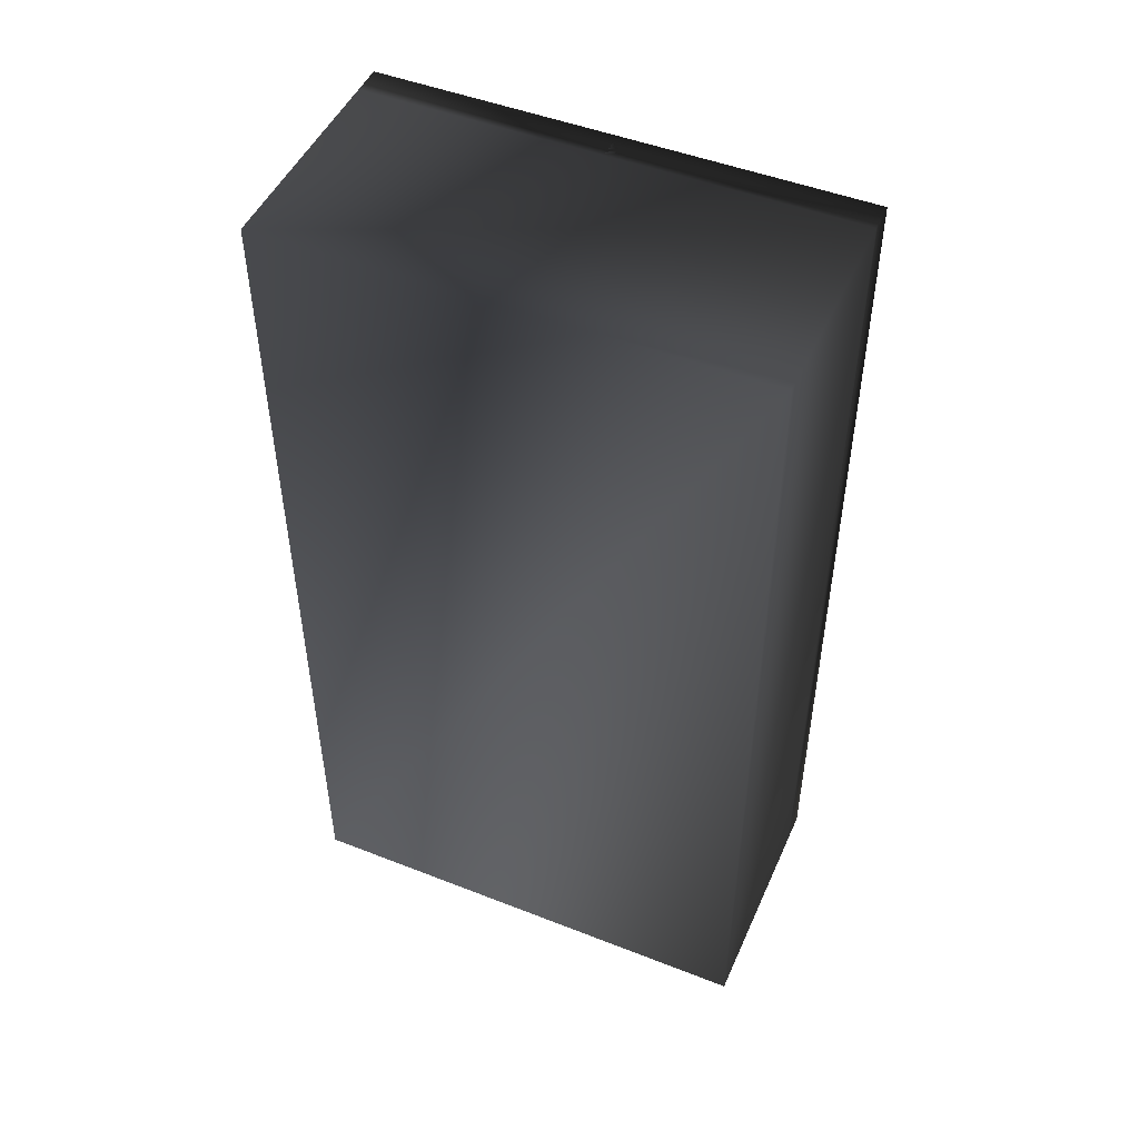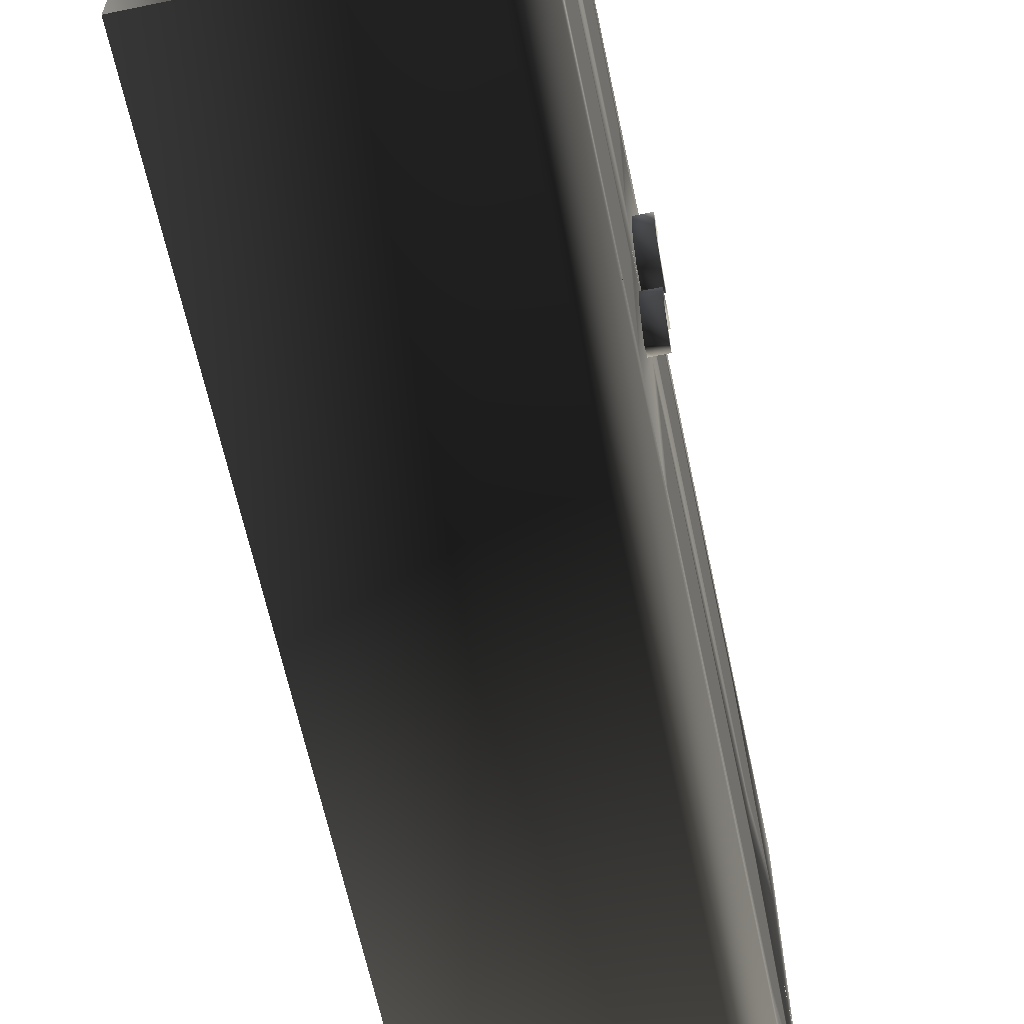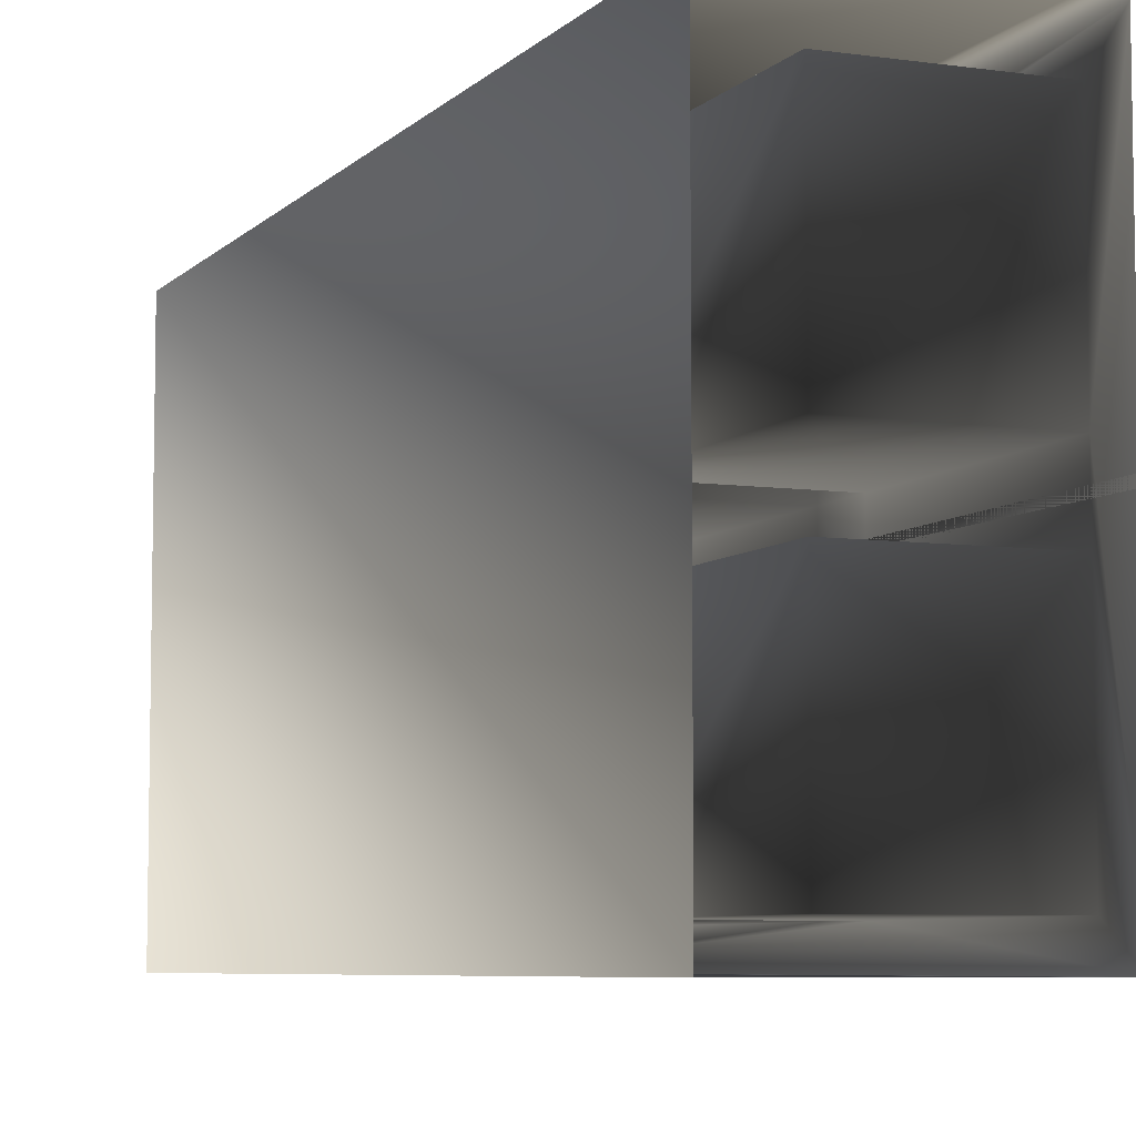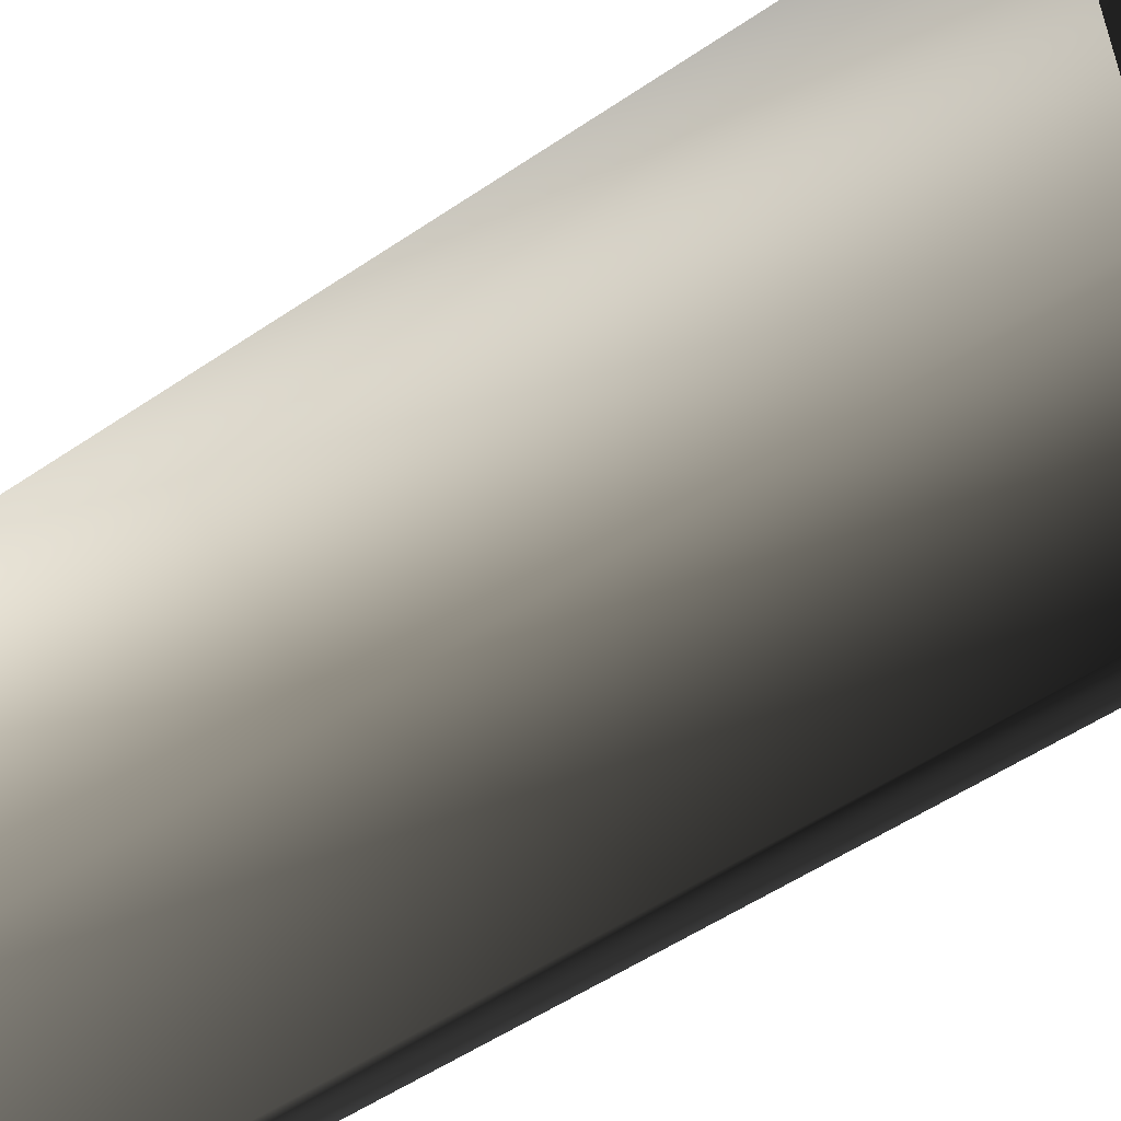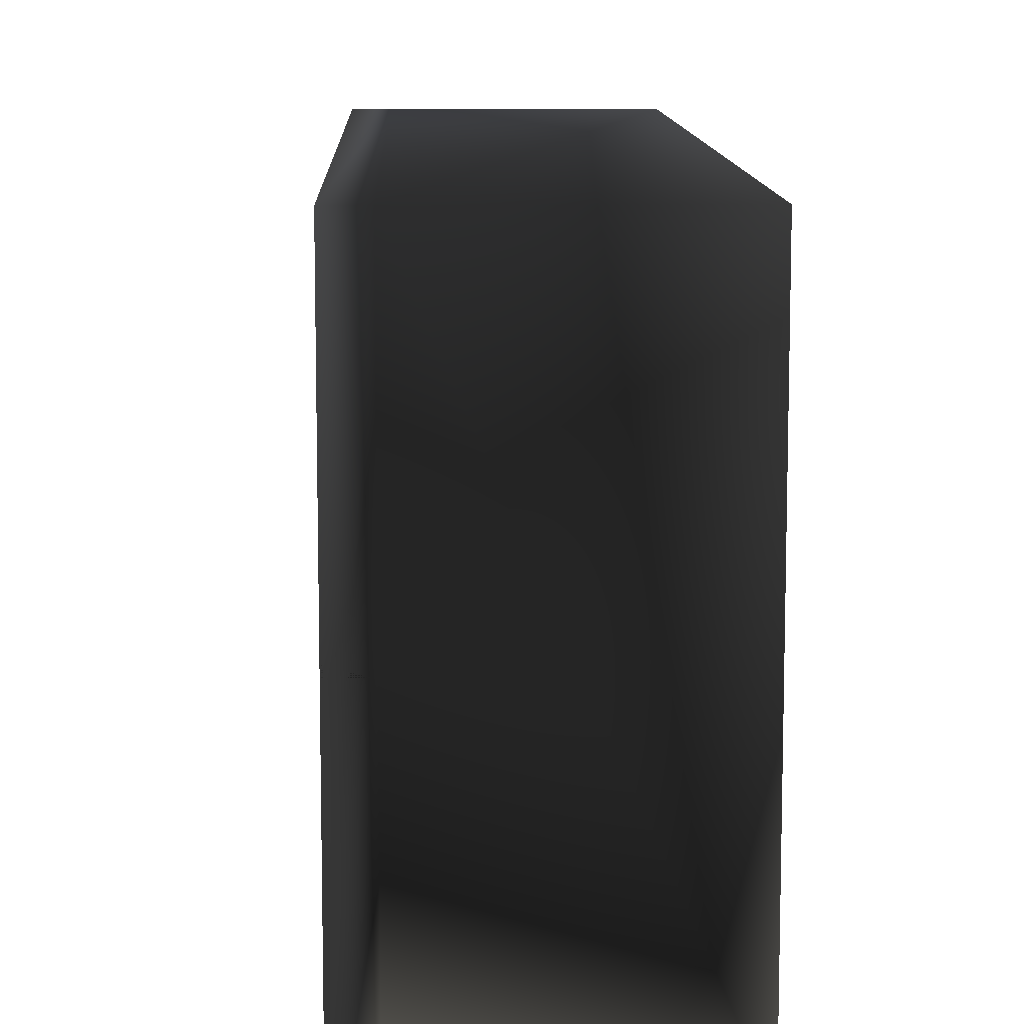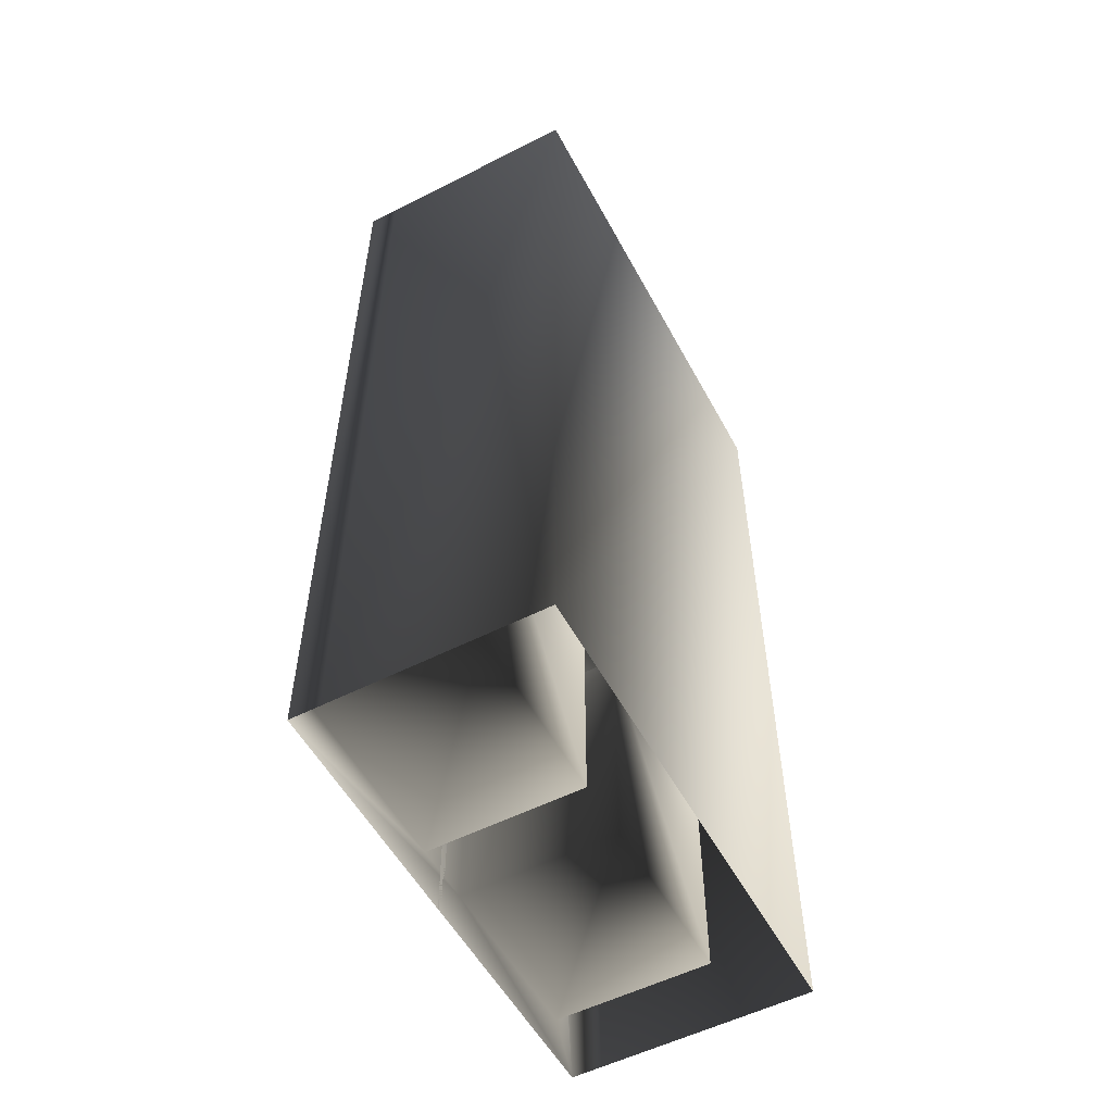
<metadata>
{"format":"obj","ext":"obj","renderer":"f3d","projection":"perspective","resolution":1024,"background":"white","views":[{"elev":48.8,"azim":-66.5,"up":"+Y"},{"elev":-63.5,"azim":11.9,"up":"+Z"},{"elev":-6.6,"azim":-22.8,"up":"+Z"},{"elev":-54.5,"azim":-54.4,"up":"+Z"},{"elev":10.5,"azim":178.3,"up":"+Z"},{"elev":-54.9,"azim":-151.8,"up":"+Y"}]}
</metadata>
<code>
o 1187
v 4 82 -17
v 4 84 -27
v 0 84 -27
v 0 82 -17
v 4 88 -8
v 4 81 -6
v 4 79 -14
v 4 81 -29
v 0 81 -29
v 0 79 -14
v 4 86 -3
v 0 88 -8
v 0 86 -3
v 0 81 -6
v 0 82 17
v 0 84 27
v 4 84 27
v 4 82 17
v 0 88 8
v 4 88 8
v 0 86 3
v 4 86 3
v 0 81 6
v 4 81 6
v 0 79 14
v 4 79 14
v 0 81 29
v 4 81 29
v 0 240 1
v 0 0 1
v 0 0 -1
v 0 240 -1
v -8 240 -1
v -8 240 1
v 0 192 56
v 0 192 52
v 0 224 32
v 0 232 32
v 0 240 64
v 0 92 56
v 0 96 52
v 0 96 12
v 0 192 12
v 0 192 8
v 0 192 -8
v 0 232 -32
v 0 240 -64
v -8 240 64
v -8 0 64
v 0 0 64
v 0 76 56
v 0 76 8
v 0 92 8
v 0 92 -8
v 0 96 -12
v 0 192 -12
v 0 224 -32
v 0 192 -56
v 0 92 -56
v 0 76 -56
v 0 0 -64
v -8 240 -64
v -64 240 -64
v -64 240 64
v -64 0 64
v 0 96 -52
v 0 192 -52
v 0 16 12
v 0 12 8
v 0 72 12
v 0 72 52
v 0 16 52
v 0 12 56
v 0 12 -8
v -42 12 8
v -42 12 56
v 0 16 -52
v 0 12 -56
v 0 72 -52
v 0 72 -12
v 0 16 -12
v -42 12 -56
v -42 12 -8
v 0 76 -8
v -42 92 -56
v -42 92 -8
v -42 192 -8
v -42 232 -32
v -42 192 -56
v -42 92 8
v -42 92 56
v -42 192 56
v -42 232 32
v -42 192 8
v -42 76 8
v -42 76 56
v -42 76 -56
v -42 76 -8
v -8 0 -64
v -64 0 -64
v -21 182 14
v -21 182 17
v -20 162 18
v -20 162 13
v -23 182 14
v -23 182 17
v -24 162 18
v -24 162 13
v -20 161 51
v -24 161 51
v -24 144 34
v -20 144 34
v -20 150 34
v -20 161 46
v -24 161 46
v -24 150 34
v -20 165 34
v -24 165 34
v -20 144 30
v -24 144 30
v -24 161 13
v -20 161 13
v -20 150 30
v -20 101 30
v -24 101 30
v -17 92 20
v -27 92 20
v -35 92 28
v -23 176 50
v -21 176 50
v -21 178 47
v -23 178 47
v -24 162 46
v -24 162 51
v -20 162 51
v -20 162 46
v -23 185 33
v -21 185 33
v -21 185 31
v -23 185 31
v -24 168 30
v -24 168 34
v -20 168 34
v -20 168 30
v -9 92 28
v -9 92 36
v -20 101 34
v -17 92 44
v -27 92 44
v -24 101 34
v -35 92 36
v -27 163 18
v -24 163 20
v -20 163 20
v -17 163 18
v -17 163 13
v -20 163 11
v -17 161 13
v -20 161 11
v -24 163 11
v -24 161 11
v -27 163 13
v -24 161 20
v -20 161 20
v -17 161 18
v -27 161 13
v -27 161 18
v -27 163 51
v -24 163 53
v -20 163 53
v -17 163 51
v -17 163 46
v -20 163 44
v -24 163 44
v -27 163 46
v -24 161 44
v -27 161 46
v -20 161 44
v -24 161 53
v -20 161 53
v -17 161 51
v -17 161 46
v -27 161 51
v -27 169 34
v -24 169 36
v -20 169 36
v -17 169 34
v -17 169 30
v -20 169 28
v -24 169 28
v -27 169 30
v -24 165 28
v -27 165 30
v -20 165 28
v -24 165 36
v -20 165 36
v -17 165 34
v -17 165 30
v -27 165 34
v -20 161 18
v -24 150 30
v -24 165 30
v -20 165 30
v -24 161 18
v -21 182 -50
v -21 182 -47
v -20 162 -46
v -20 162 -51
v -23 182 -50
v -23 182 -47
v -24 162 -46
v -24 162 -51
v -21 178 -17
v -21 176 -14
v -20 162 -13
v -20 162 -18
v -23 178 -17
v -23 176 -14
v -24 162 -13
v -24 162 -18
v -21 185 -33
v -21 185 -31
v -20 168 -30
v -20 168 -34
v -23 185 -33
v -23 185 -31
v -24 168 -30
v -24 168 -34
v -20 161 -13
v -24 161 -13
v -24 144 -30
v -20 144 -30
v -20 150 -30
v -20 161 -18
v -24 161 -18
v -24 150 -30
v -20 165 -30
v -24 165 -30
v -20 144 -34
v -24 144 -34
v -24 161 -51
v -20 161 -51
v -20 150 -34
v -20 101 -34
v -24 101 -34
v -17 92 -44
v -27 92 -44
v -35 92 -36
v -20 161 -46
v -24 150 -34
v -24 165 -34
v -20 165 -34
v -24 161 -46
v -24 101 -30
v -20 101 -30
v -9 92 -28
v -9 92 -36
v -17 92 -20
v -27 92 -20
v -35 92 -28
v -27 163 -13
v -24 163 -11
v -20 163 -11
v -17 163 -13
v -17 163 -18
v -20 163 -20
v -24 163 -20
v -27 163 -18
v -24 161 -20
v -27 161 -18
v -20 161 -20
v -24 161 -11
v -20 161 -11
v -17 161 -13
v -17 161 -18
v -27 161 -13
v -27 169 -30
v -24 169 -28
v -20 169 -28
v -17 169 -30
v -17 169 -34
v -20 169 -36
v -24 169 -36
v -27 169 -34
v -24 165 -36
v -27 165 -34
v -20 165 -36
v -24 165 -28
v -20 165 -28
v -17 165 -30
v -17 165 -34
v -27 165 -30
v -27 163 -46
v -24 163 -44
v -20 163 -44
v -17 163 -46
v -17 163 -51
v -20 163 -53
v -24 163 -53
v -27 163 -51
v -24 161 -53
v -27 161 -51
v -20 161 -53
v -24 161 -44
v -20 161 -44
v -17 161 -46
v -17 161 -51
v -27 161 -46
f 1 2 3
f 1 3 4
f 1 4 5
f 1 5 6
f 1 6 7
f 1 7 2
f 2 7 8
f 2 8 9
f 2 9 3
f 8 7 10
f 8 10 9
f 11 5 12
f 11 12 13
f 11 13 6
f 11 6 5
f 5 4 12
f 7 6 14
f 7 14 10
f 6 13 14
f 15 16 17
f 15 17 18
f 15 18 19
f 19 18 20
f 19 20 21
f 21 20 22
f 21 22 23
f 23 22 24
f 23 24 25
f 25 24 26
f 25 26 27
f 27 26 28
f 27 28 16
f 16 28 17
f 17 28 18
f 18 28 26
f 18 26 22
f 18 22 20
f 22 26 24
f 29 30 31
f 29 31 32
f 29 32 33
f 29 33 34
f 35 36 37
f 35 37 38
f 35 38 39
f 35 39 40
f 35 40 41
f 35 41 36
f 36 41 42
f 36 42 43
f 36 43 37
f 37 43 44
f 37 44 38
f 38 44 45
f 38 45 46
f 38 46 47
f 38 47 39
f 39 47 48
f 39 48 49
f 39 49 50
f 39 50 40
f 40 50 51
f 40 51 52
f 40 52 53
f 40 53 41
f 41 53 42
f 42 53 43
f 43 53 44
f 44 53 54
f 44 54 45
f 45 54 55
f 45 55 56
f 45 56 57
f 45 57 46
f 46 57 58
f 46 58 47
f 47 58 59
f 47 59 60
f 47 60 61
f 47 61 62
f 47 62 48
f 48 62 63
f 48 63 64
f 48 64 65
f 48 65 49
f 55 54 59
f 55 59 66
f 55 66 56
f 56 66 67
f 56 67 57
f 57 67 58
f 58 67 59
f 59 67 66
f 68 69 52
f 68 52 70
f 68 70 71
f 68 71 72
f 68 72 73
f 68 73 69
f 69 73 50
f 69 50 61
f 69 61 74
f 69 74 52
f 69 52 75
f 69 75 73
f 73 75 76
f 73 76 51
f 73 51 50
f 51 73 72
f 51 72 71
f 51 71 70
f 51 70 52
f 77 78 60
f 77 60 79
f 77 79 80
f 77 80 81
f 77 81 74
f 77 74 78
f 78 74 61
f 78 61 60
f 78 60 82
f 78 82 74
f 74 82 83
f 74 83 84
f 74 84 52
f 52 84 53
f 53 84 54
f 54 84 60
f 54 60 59
f 54 59 85
f 54 85 86
f 54 86 45
f 45 86 87
f 45 87 88
f 45 88 46
f 46 88 89
f 46 89 58
f 58 89 85
f 58 85 59
f 84 74 81
f 84 81 80
f 84 80 79
f 84 79 60
f 40 53 90
f 40 90 91
f 40 91 35
f 35 91 92
f 35 92 93
f 35 93 38
f 38 93 94
f 38 94 44
f 44 94 90
f 44 90 53
f 93 92 94
f 94 92 90
f 90 92 91
f 88 87 89
f 89 87 85
f 85 87 86
f 95 96 76
f 95 76 75
f 95 75 52
f 51 76 96
f 97 98 83
f 97 83 82
f 97 82 60
f 84 83 98
f 61 99 62
f 62 99 63
f 63 99 100
f 63 100 64
f 64 100 65
f 101 102 103
f 101 103 104
f 101 104 105
f 101 105 106
f 101 106 102
f 102 106 107
f 102 107 103
f 106 105 108
f 106 108 107
f 105 104 108
f 109 110 111
f 109 111 112
f 109 112 113
f 109 113 114
f 114 113 115
f 115 113 116
f 116 113 117
f 116 117 118
f 119 120 121
f 119 121 122
f 119 122 123
f 119 123 113
f 119 113 112
f 119 112 124
f 119 124 120
f 120 124 125
f 125 124 126
f 125 126 127
f 125 127 128
f 129 130 131
f 129 131 132
f 129 132 133
f 129 133 134
f 129 134 130
f 130 134 135
f 130 135 131
f 131 135 136
f 131 136 132
f 132 136 133
f 137 138 139
f 137 139 140
f 137 140 141
f 137 141 142
f 137 142 138
f 138 142 143
f 138 143 139
f 139 143 144
f 139 144 140
f 140 144 141
f 145 126 124
f 145 124 146
f 146 124 147
f 146 147 148
f 148 147 149
f 149 147 150
f 149 150 151
f 152 153 154
f 152 154 155
f 152 155 156
f 152 156 157
f 157 156 158
f 157 158 159
f 157 159 160
f 160 159 161
f 160 161 162
f 160 162 152
f 154 153 163
f 154 163 164
f 154 164 155
f 155 164 165
f 155 165 156
f 156 165 158
f 162 161 166
f 153 152 167
f 153 167 163
f 168 169 170
f 168 170 171
f 168 171 172
f 168 172 173
f 168 173 174
f 168 174 175
f 175 174 176
f 175 176 177
f 174 173 178
f 174 178 176
f 170 169 179
f 170 179 180
f 170 180 171
f 171 180 181
f 171 181 172
f 172 181 182
f 172 182 173
f 173 182 178
f 169 168 183
f 169 183 179
f 184 185 186
f 184 186 187
f 184 187 188
f 184 188 189
f 184 189 190
f 184 190 191
f 191 190 192
f 191 192 193
f 190 189 194
f 190 194 192
f 186 185 195
f 186 195 196
f 186 196 187
f 187 196 197
f 187 197 188
f 188 197 198
f 188 198 189
f 189 198 194
f 185 184 199
f 185 199 195
f 123 122 200
f 123 200 201
f 123 201 202
f 123 202 203
f 123 203 117
f 123 117 113
f 200 204 201
f 112 111 150
f 112 150 147
f 112 147 124
f 205 206 207
f 205 207 208
f 205 208 209
f 205 209 210
f 205 210 206
f 206 210 211
f 206 211 207
f 210 209 212
f 210 212 211
f 209 208 212
f 213 214 215
f 213 215 216
f 213 216 217
f 213 217 218
f 213 218 214
f 214 218 219
f 214 219 215
f 218 217 220
f 218 220 219
f 217 216 220
f 221 222 223
f 221 223 224
f 221 224 225
f 221 225 226
f 221 226 222
f 222 226 227
f 222 227 223
f 226 225 228
f 226 228 227
f 225 224 228
f 229 230 231
f 229 231 232
f 229 232 233
f 229 233 234
f 234 233 235
f 235 233 236
f 236 233 237
f 236 237 238
f 239 240 241
f 239 241 242
f 239 242 243
f 239 243 233
f 239 233 232
f 239 232 244
f 239 244 240
f 240 244 245
f 245 244 246
f 245 246 247
f 245 247 248
f 243 242 249
f 243 249 250
f 243 250 251
f 243 251 252
f 243 252 237
f 243 237 233
f 249 253 250
f 232 231 254
f 232 254 255
f 232 255 244
f 244 255 256
f 244 256 257
f 244 257 246
f 255 258 256
f 258 255 259
f 259 255 254
f 259 254 260
f 261 262 263
f 261 263 264
f 261 264 265
f 261 265 266
f 261 266 267
f 261 267 268
f 268 267 269
f 268 269 270
f 267 266 271
f 267 271 269
f 263 262 272
f 263 272 273
f 263 273 264
f 264 273 274
f 264 274 265
f 265 274 275
f 265 275 266
f 266 275 271
f 262 261 276
f 262 276 272
f 277 278 279
f 277 279 280
f 277 280 281
f 277 281 282
f 277 282 283
f 277 283 284
f 284 283 285
f 284 285 286
f 283 282 287
f 283 287 285
f 279 278 288
f 279 288 289
f 279 289 280
f 280 289 290
f 280 290 281
f 281 290 291
f 281 291 282
f 282 291 287
f 278 277 292
f 278 292 288
f 293 294 295
f 293 295 296
f 293 296 297
f 293 297 298
f 293 298 299
f 293 299 300
f 300 299 301
f 300 301 302
f 299 298 303
f 299 303 301
f 295 294 304
f 295 304 305
f 295 305 296
f 296 305 306
f 296 306 297
f 297 306 307
f 297 307 298
f 298 307 303
f 294 293 308
f 294 308 304

</code>
